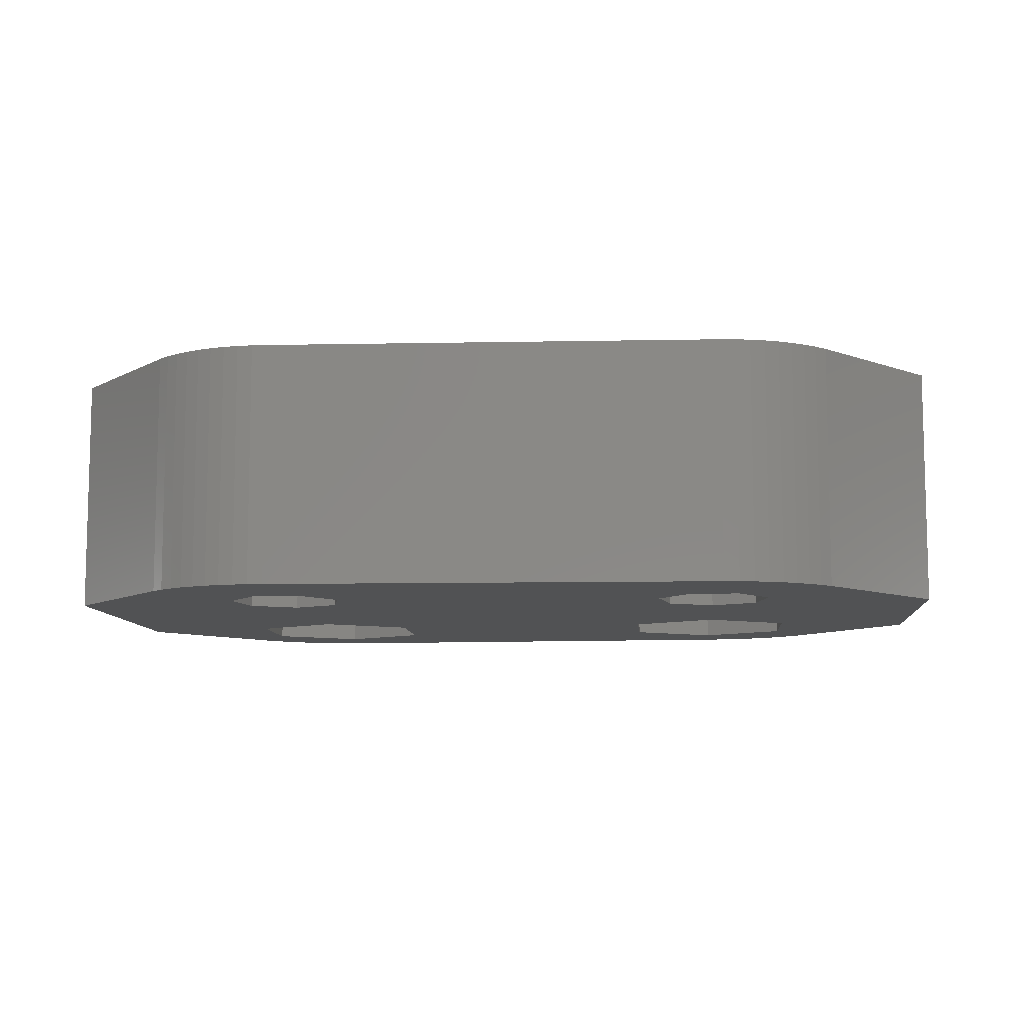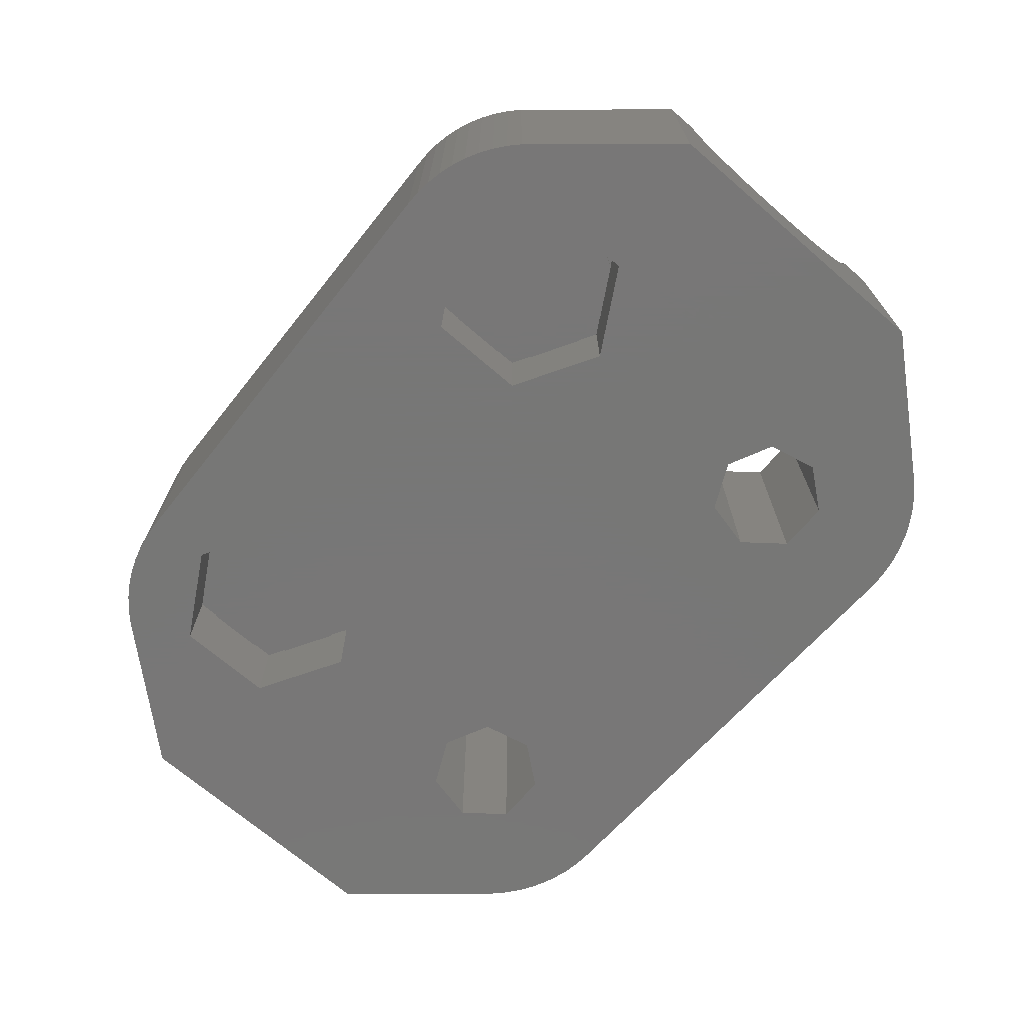
<metadata>
{"format":"stl","ext":"stl","renderer":"f3d","projection":"perspective","resolution":1024,"background":"white","views":[{"elev":-9.0,"azim":4.9,"up":"+Z"},{"elev":-70.0,"azim":-130.7,"up":"+Z"}]}
</metadata>
<code>
# stl→obj: 412 verts, 828 faces
v -15 -5 0
v -11.3 -9.273 0
v -15 -5 8
v -11.3 -9.273 8
v -15 5 0
v -11.3 9.273 0
v -10.94 9.618 0
v -10.54 9.927 0
v -10.31 7.275 0
v -10.12 10.2 0
v 6.662 -6.89 0
v -6.662 -7.39 0
v 5.617 -5.58 0
v 7.5 8.4 0
v 10.94 9.118 0
v 11.3 8.773 0
v -4.685 7.275 0
v -7.25 10.89 0
v 7.75 10.39 0
v 4.685 6.775 0
v 8.247 10.35 0
v 9.217 10.11 0
v 9.681 9.926 0
v 10.31 6.775 0
v -5.99 -4.446 0
v 15 4.5 0
v -5.617 -6.08 0
v 10.31 3.525 0
v 9.01 -3.946 0
v 15 -4.5 0
v 8.338 -6.89 0
v 11.3 -8.773 0
v 10.94 -9.118 0
v 10.54 -9.427 0
v 10.12 -9.697 0
v 9.681 -9.926 0
v 9.217 -10.11 0
v 8.738 -10.25 0
v 8.247 -10.35 0
v 7.75 -10.39 0
v -7.25 -10.89 0
v -7.75 -10.89 0
v -8.247 -10.85 0
v -8.738 -10.75 0
v -9.217 -10.61 0
v -9.681 -10.43 0
v -10.12 -10.2 0
v -10.54 -9.927 0
v -10.94 -9.618 0
v -7.5 2.4 0
v -10.31 4.025 0
v -8.338 -7.39 0
v -9.383 -6.08 0
v -9.01 -4.446 0
v -4.685 4.025 0
v 8.738 10.25 0
v 10.54 9.427 0
v -7.5 8.9 0
v -7.5 -3.719 0
v 7.5 1.9 0
v 4.685 3.525 0
v 10.12 9.697 0
v 5.99 -3.946 0
v 9.383 -5.58 0
v 7.5 -3.219 0
v -9.681 10.43 0
v -9.217 10.61 0
v -8.738 10.75 0
v -8.247 10.85 0
v -7.75 10.89 0
v -15 -1.892 4.976
v -15 -2.311 5.235
v -15 -3.907 7.644
v -15 -3.963 8
v -15 -3.773 7.171
v -15 -3.581 6.717
v -15 -3.334 6.291
v -15 -3.038 5.898
v -15 -2.695 5.544
v -15 -1.445 4.77
v -15 -0.9757 4.621
v -15 -0.4916 4.53
v -15 0 4.5
v -15 0.4916 4.53
v -15 0.9757 4.621
v -15 1.445 4.77
v -15 1.892 4.976
v -15 2.311 5.235
v -15 2.695 5.544
v -15 3.038 5.898
v -15 3.334 6.291
v -15 3.581 6.717
v -15 3.773 7.171
v -15 3.907 7.644
v -15 3.963 8
v -15 5 8
v -10.54 -9.927 8
v -10.94 -9.618 8
v -10.12 -10.2 8
v -9.681 -10.43 8
v -9.217 -10.61 8
v -8.738 -10.75 8
v -8.247 -10.85 8
v -7.75 -10.89 8
v -7.25 -10.89 8
v -8.338 -7.39 8
v -5.617 -6.08 8
v 9.681 -9.926 8
v 10.12 -9.697 8
v 8.247 -10.35 8
v 8.738 -10.25 8
v -5.85 -5.059 8
v 11.3 -8.773 8
v 6.662 -6.89 8
v 5.85 -4.559 8
v 5.85 -3.464 8
v -1 -3.963 8
v 15 -4.5 8
v 9.15 -4.559 8
v 9.383 -5.58 8
v 8.338 -6.89 8
v -7.75 10.89 8
v -8.247 10.85 8
v -5.85 -3.963 8
v 5.617 -5.58 8
v 10.94 -9.118 8
v 10.54 -9.427 8
v 5.85 4.559 8
v 1 3.464 8
v 5.85 3.464 8
v 5.617 5.58 8
v 6.662 6.89 8
v 9.15 3.464 8
v 9.383 5.58 8
v 9.15 4.559 8
v -10.54 9.927 8
v -10.94 9.618 8
v 11.3 8.773 8
v 8.338 6.89 8
v 15 3.464 8
v 15 4.5 8
v 10.94 9.118 8
v -6.662 -7.39 8
v 7.75 -10.39 8
v -1 3.963 8
v 10.12 9.697 8
v 9.681 9.926 8
v 10.54 9.427 8
v -5.85 3.963 8
v 9.217 10.11 8
v 8.738 10.25 8
v 1 -3.464 8
v -11.3 9.273 8
v 8.247 10.35 8
v 7.75 10.39 8
v -9.383 6.08 8
v -8.338 7.39 8
v -7.25 10.89 8
v -6.662 7.39 8
v -5.617 6.08 8
v -5.85 5.059 8
v -9.15 -5.059 8
v -9.15 -3.963 8
v -9.383 -6.08 8
v 9.217 -10.11 8
v -8.738 10.75 8
v -9.217 10.61 8
v -9.681 10.43 8
v -10.12 10.2 8
v 9.15 -3.464 8
v 15 -3.464 8
v -9.15 5.059 8
v -9.15 3.963 8
v 15 -1.892 5.556
v 15 3.358 7.514
v 15 3.184 7.046
v 15 2.944 6.608
v 15 2.645 6.208
v 15 2.292 5.855
v 15 1.892 5.556
v 15 1.454 5.316
v 15 0.9861 5.142
v 15 0.4981 5.036
v 15 0 5
v 15 -0.4981 5.036
v 15 -0.9861 5.142
v 15 -1.454 5.316
v 15 -2.292 5.855
v 15 -2.645 6.208
v 15 -2.944 6.608
v 15 -3.184 7.046
v 15 -3.358 7.514
v -7.5 8.9 2.99
v -8.104 8.551 2.99
v -9.71 7.624 2.9
v -8.104 8.551 2.9
v -10.31 7.275 2.99
v -9.71 7.624 2.99
v -10.31 6.577 2.99
v -10.31 4.723 2.9
v -10.31 6.577 2.9
v -10.31 4.025 2.99
v -10.31 4.723 2.99
v -4.685 7.275 2.99
v -5.29 7.624 2.99
v -6.896 8.551 2.9
v -5.29 7.624 2.9
v -6.896 8.551 2.99
v -4.685 4.723 2.99
v -4.685 4.723 2.9
v -4.685 4.025 2.99
v -4.685 6.577 2.9
v -4.685 6.577 2.99
v -6.896 2.749 2.99
v -6.896 2.749 2.9
v -7.5 2.4 2.99
v -5.29 3.676 2.9
v -5.29 3.676 2.99
v -9.71 3.676 2.99
v -9.71 3.676 2.9
v -8.104 2.749 2.9
v -8.104 2.749 2.99
v -9.01 -4.446 4.5
v -9.15 -5.059 4.5
v -7.5 -3.719 4.5
v -5.99 -4.446 4.5
v -5.85 -5.059 4.5
v 7.5 8.4 2.99
v 6.896 8.051 2.99
v 5.29 7.124 2.9
v 6.896 8.051 2.9
v 4.685 6.775 2.99
v 5.29 7.124 2.99
v 4.685 4.223 2.9
v 4.685 6.077 2.9
v 4.685 6.077 2.99
v 4.685 4.223 2.99
v 4.685 3.525 2.99
v 10.31 6.775 2.99
v 9.71 7.124 2.99
v 8.104 8.051 2.9
v 9.71 7.124 2.9
v 8.104 8.051 2.99
v 10.31 3.525 2.99
v 10.31 4.223 2.99
v 10.31 4.223 2.9
v 10.31 6.077 2.9
v 10.31 6.077 2.99
v 8.104 2.249 2.99
v 8.104 2.249 2.9
v 7.5 1.9 2.99
v 9.71 3.176 2.9
v 9.71 3.176 2.99
v 5.29 3.176 2.99
v 5.29 3.176 2.9
v 6.896 2.249 2.9
v 6.896 2.249 2.99
v 5.99 -3.946 5
v 5.85 -4.559 5
v 7.5 -3.219 5
v 9.01 -3.946 5
v 9.15 -4.559 5
v -9.15 3.907 7.644
v -9.15 3.773 7.171
v -9.15 3.581 6.717
v -9.15 3.334 6.291
v -9.15 3.038 5.898
v -9.15 2.695 5.544
v -9.15 2.311 5.235
v -9.15 1.892 4.976
v -9.15 1.445 4.77
v -9.15 0.9757 4.621
v -9.15 0.4916 4.53
v -9.15 0 4.5
v -9.15 -0.4916 4.53
v -9.15 -0.9757 4.621
v -9.15 -1.445 4.77
v -9.15 -1.892 4.976
v -9.15 -2.311 5.235
v -9.15 -2.695 5.544
v -9.15 -3.038 5.898
v -9.15 -3.334 6.291
v -9.15 -3.581 6.717
v -9.15 -3.773 7.171
v -9.15 -3.907 7.644
v -9.15 5.059 4.5
v -5.85 -3.907 7.644
v -5.85 -3.773 7.171
v -5.85 -3.581 6.717
v -5.85 -3.334 6.291
v -5.85 -3.038 5.898
v -5.85 -2.695 5.544
v -5.85 -2.311 5.235
v -5.85 -1.892 4.976
v -5.85 -1.445 4.77
v -5.85 -0.9757 4.621
v -5.85 -0.4916 4.53
v -5.85 0 4.5
v -5.85 5.059 4.5
v -5.85 0.4916 4.53
v -5.85 0.9757 4.621
v -5.85 1.445 4.77
v -5.85 1.892 4.976
v -5.85 2.311 5.235
v -5.85 2.695 5.544
v -5.85 3.334 6.291
v -5.85 3.038 5.898
v -5.85 3.581 6.717
v -5.85 3.773 7.171
v -5.85 3.907 7.644
v -1 -3.907 7.644
v -1 3.907 7.644
v -1 3.773 7.171
v -1 3.581 6.717
v -1 3.334 6.291
v -1 3.038 5.898
v -1 2.695 5.544
v -1 2.311 5.235
v -1 1.892 4.976
v -1 1.445 4.77
v -1 0.9757 4.621
v -1 0.4916 4.53
v -1 0 4.5
v -1 -0.4916 4.53
v -1 -0.9757 4.621
v -1 -1.445 4.77
v -1 -1.892 4.976
v -1 -2.311 5.235
v -1 -2.695 5.544
v -1 -3.038 5.898
v -1 -3.334 6.291
v -1 -3.581 6.717
v -1 -3.773 7.171
v -5.617 6.08 3.3
v -5.99 4.446 4.5
v -5.99 4.446 3.3
v -6.662 7.39 3.3
v -8.338 7.39 3.3
v -9.383 6.08 3.3
v -9.01 4.446 4.5
v -9.01 4.446 3.3
v 9.15 3.358 7.514
v 9.15 -3.358 7.514
v 9.15 -3.184 7.046
v 9.15 -2.944 6.608
v 9.15 -2.645 6.208
v 9.15 -2.292 5.855
v 9.15 -1.892 5.556
v 9.15 -1.454 5.316
v 9.15 -0.9861 5.142
v 9.15 -0.4981 5.036
v 9.15 0.4981 5.036
v 9.15 4.559 5
v 9.15 0 5
v 9.15 0.9861 5.142
v 9.15 1.454 5.316
v 9.15 1.892 5.556
v 9.15 2.645 6.208
v 9.15 2.292 5.855
v 9.15 2.944 6.608
v 9.15 3.184 7.046
v 9.383 5.58 3.3
v 9.01 3.946 5
v 9.01 3.946 3.3
v 8.338 6.89 3.3
v 6.662 6.89 3.3
v 5.617 5.58 3.3
v 5.85 4.559 5
v 5.99 3.946 5
v 5.99 3.946 3.3
v 5.85 3.184 7.046
v 5.85 3.358 7.514
v 5.85 2.944 6.608
v 5.85 2.645 6.208
v 5.85 2.292 5.855
v 5.85 1.892 5.556
v 5.85 1.454 5.316
v 5.85 0.9861 5.142
v 5.85 0.4981 5.036
v 5.85 0 5
v 5.85 -0.4981 5.036
v 5.85 -0.9861 5.142
v 5.85 -1.454 5.316
v 5.85 -1.892 5.556
v 5.85 -2.292 5.855
v 5.85 -2.645 6.208
v 5.85 -2.944 6.608
v 5.85 -3.184 7.046
v 5.85 -3.358 7.514
v 1 3.358 7.514
v 1 -3.358 7.514
v 1 -3.184 7.046
v 1 -2.944 6.608
v 1 -2.292 5.855
v 1 -2.645 6.208
v 1 -1.892 5.556
v 1 -1.454 5.316
v 1 -0.9861 5.142
v 1 -0.4981 5.036
v 1 0 5
v 1 0.4981 5.036
v 1 0.9861 5.142
v 1 1.454 5.316
v 1 1.892 5.556
v 1 2.292 5.855
v 1 2.645 6.208
v 1 2.944 6.608
v 1 3.184 7.046
v -7.5 3.719 4.5
v 7.5 3.219 5
v -7.5 3.719 3.3
v 7.5 3.219 3.3
f 1 2 3
f 3 2 4
f 1 5 2
f 2 5 6
f 2 6 7
f 2 7 8
f 9 8 10
f 11 2 12
f 11 12 13
f 14 15 16
f 17 18 19
f 20 19 21
f 14 22 23
f 14 16 24
f 25 26 27
f 28 16 26
f 29 26 30
f 31 30 32
f 2 32 33
f 2 33 34
f 2 34 35
f 2 35 36
f 2 36 37
f 2 37 38
f 2 38 39
f 2 39 40
f 2 40 41
f 2 41 42
f 2 42 43
f 2 43 44
f 2 44 45
f 2 45 46
f 2 46 47
f 2 47 48
f 2 48 49
f 2 8 9
f 50 2 51
f 52 2 53
f 54 50 19
f 20 22 14
f 50 55 19
f 20 21 56
f 55 17 19
f 14 57 15
f 58 18 17
f 2 50 54
f 59 54 19
f 2 54 53
f 12 2 52
f 25 60 26
f 25 61 60
f 20 56 22
f 27 26 12
f 61 59 20
f 14 23 62
f 24 16 28
f 60 28 26
f 12 26 63
f 12 63 13
f 29 30 64
f 2 11 32
f 11 31 32
f 64 30 31
f 65 26 29
f 63 26 65
f 9 10 66
f 9 66 67
f 9 67 68
f 9 68 69
f 9 69 70
f 9 70 18
f 9 18 58
f 51 2 9
f 14 62 57
f 61 25 59
f 59 19 20
f 71 5 72
f 73 3 74
f 75 3 73
f 1 3 76
f 1 76 77
f 1 77 78
f 1 78 79
f 1 79 72
f 1 72 5
f 80 5 71
f 81 5 80
f 82 5 81
f 83 5 82
f 5 83 84
f 84 85 5
f 85 86 5
f 86 87 5
f 87 88 5
f 88 89 5
f 89 90 5
f 90 91 5
f 91 92 5
f 92 93 5
f 93 94 5
f 94 95 5
f 5 95 96
f 76 3 75
f 74 3 4
f 97 74 98
f 98 74 4
f 99 74 97
f 100 74 99
f 101 74 100
f 102 74 101
f 103 74 102
f 104 74 103
f 105 74 104
f 106 74 105
f 107 108 109
f 107 110 111
f 112 113 114
f 115 116 117
f 118 119 113
f 119 120 113
f 120 121 113
f 121 114 113
f 95 122 123
f 124 112 125
f 112 126 113
f 112 127 126
f 128 129 130
f 131 129 128
f 132 129 131
f 133 134 135
f 112 107 127
f 95 136 137
f 138 132 139
f 140 139 134
f 141 139 140
f 138 139 141
f 142 132 138
f 107 143 144
f 145 146 147
f 145 148 146
f 149 150 151
f 149 145 150
f 145 142 148
f 145 132 142
f 145 129 132
f 145 152 129
f 152 117 116
f 145 117 152
f 96 95 153
f 149 154 155
f 156 157 158
f 157 159 158
f 149 151 154
f 160 161 155
f 158 159 155
f 159 160 155
f 161 149 155
f 150 145 147
f 115 117 124
f 114 125 112
f 124 125 115
f 107 144 110
f 127 107 109
f 162 163 74
f 144 143 105
f 143 106 105
f 164 162 74
f 106 164 74
f 107 165 108
f 107 111 165
f 95 123 166
f 95 166 167
f 95 167 168
f 95 137 153
f 133 140 134
f 95 169 136
f 95 168 169
f 170 118 171
f 170 119 118
f 95 158 122
f 95 156 158
f 95 172 156
f 95 173 172
f 4 2 49
f 98 4 49
f 98 49 48
f 97 98 48
f 97 48 47
f 99 97 47
f 99 47 46
f 100 99 46
f 100 46 45
f 101 100 45
f 101 45 44
f 102 101 44
f 102 44 43
f 103 102 43
f 103 43 42
f 104 103 42
f 104 42 41
f 105 104 41
f 105 41 40
f 144 105 40
f 144 40 39
f 110 144 39
f 110 39 38
f 111 110 38
f 111 38 37
f 165 111 37
f 165 37 36
f 108 165 36
f 108 36 35
f 109 108 35
f 109 35 34
f 127 109 34
f 127 34 33
f 126 127 33
f 126 33 32
f 113 126 32
f 113 32 30
f 118 113 30
f 174 30 26
f 141 140 26
f 140 175 26
f 175 176 26
f 176 177 26
f 177 178 26
f 178 179 26
f 179 180 26
f 180 181 26
f 181 182 26
f 182 183 26
f 183 184 26
f 184 185 26
f 185 186 26
f 186 187 26
f 188 30 174
f 118 30 188
f 118 188 189
f 189 190 118
f 187 174 26
f 190 191 118
f 191 192 118
f 192 171 118
f 26 16 138
f 141 26 138
f 15 142 16
f 16 142 138
f 57 148 15
f 15 148 142
f 62 146 57
f 57 146 148
f 23 147 62
f 62 147 146
f 22 150 23
f 23 150 147
f 56 151 22
f 22 151 150
f 21 154 56
f 56 154 151
f 19 155 21
f 21 155 154
f 18 158 19
f 19 158 155
f 70 122 18
f 18 122 158
f 69 123 70
f 70 123 122
f 68 166 69
f 69 166 123
f 67 167 68
f 68 167 166
f 66 168 67
f 67 168 167
f 10 169 66
f 66 169 168
f 8 136 10
f 10 136 169
f 7 137 8
f 8 137 136
f 6 153 7
f 7 153 137
f 5 96 6
f 6 96 153
f 58 193 194
f 195 58 196
f 196 58 194
f 197 58 195
f 197 195 198
f 9 58 197
f 9 197 199
f 200 9 201
f 201 9 199
f 202 9 200
f 202 200 203
f 51 9 202
f 17 204 205
f 206 17 207
f 207 17 205
f 193 17 206
f 193 206 208
f 58 17 193
f 209 210 211
f 211 210 17
f 204 212 213
f 17 212 204
f 210 212 17
f 211 17 55
f 214 215 216
f 216 215 55
f 211 217 218
f 55 217 211
f 215 217 55
f 216 55 50
f 219 220 202
f 202 220 50
f 216 221 222
f 50 221 216
f 220 221 50
f 202 50 51
f 54 223 224
f 164 54 224
f 162 164 224
f 164 53 54
f 59 225 223
f 54 59 223
f 25 226 225
f 59 25 225
f 107 112 27
f 27 112 227
f 27 227 226
f 27 226 25
f 107 27 143
f 143 27 12
f 143 12 106
f 106 12 52
f 164 106 52
f 53 164 52
f 14 228 229
f 230 14 231
f 231 14 229
f 232 14 230
f 232 230 233
f 20 14 232
f 234 61 235
f 232 236 235
f 61 232 235
f 237 238 234
f 238 61 234
f 61 20 232
f 24 239 240
f 241 24 242
f 242 24 240
f 228 24 241
f 228 241 243
f 14 24 228
f 244 245 28
f 28 245 246
f 28 246 247
f 247 248 239
f 247 239 28
f 28 239 24
f 249 250 251
f 251 250 28
f 244 252 253
f 28 252 244
f 250 252 28
f 251 28 60
f 254 255 238
f 238 255 60
f 251 256 257
f 60 256 251
f 255 256 60
f 238 60 61
f 63 258 259
f 125 63 259
f 115 125 259
f 125 13 63
f 65 260 258
f 63 65 258
f 29 261 260
f 65 29 260
f 120 119 64
f 64 119 262
f 64 262 261
f 64 261 29
f 120 64 121
f 121 64 31
f 121 31 114
f 114 31 11
f 125 114 11
f 13 125 11
f 263 173 95
f 94 263 95
f 264 263 94
f 93 264 94
f 265 264 93
f 92 265 93
f 266 265 92
f 91 266 92
f 267 266 91
f 90 267 91
f 268 267 90
f 89 268 90
f 269 268 89
f 88 269 89
f 270 269 88
f 87 270 88
f 271 270 87
f 86 271 87
f 272 271 86
f 85 272 86
f 273 272 85
f 84 273 85
f 274 273 84
f 83 274 84
f 275 274 83
f 82 275 83
f 276 275 82
f 81 276 82
f 277 276 81
f 80 277 81
f 278 277 80
f 71 278 80
f 279 278 71
f 72 279 71
f 280 279 72
f 79 280 72
f 280 79 281
f 281 79 78
f 281 78 282
f 282 78 77
f 282 77 283
f 283 77 76
f 283 76 284
f 284 76 75
f 284 75 285
f 285 75 73
f 285 73 163
f 163 73 74
f 286 172 173
f 264 286 263
f 263 286 173
f 265 286 264
f 266 286 265
f 267 286 266
f 268 286 267
f 269 286 268
f 270 286 269
f 271 286 270
f 272 286 271
f 273 286 272
f 274 286 273
f 224 286 274
f 224 274 275
f 224 275 276
f 224 276 277
f 224 277 278
f 224 278 279
f 224 279 280
f 224 280 281
f 162 281 282
f 162 282 283
f 162 283 284
f 162 284 285
f 162 285 163
f 224 281 162
f 124 287 112
f 112 287 288
f 288 289 112
f 289 290 112
f 290 291 112
f 291 292 227
f 292 293 227
f 293 294 227
f 294 295 227
f 295 296 227
f 296 297 227
f 297 298 227
f 298 299 227
f 300 299 298
f 301 299 300
f 302 299 301
f 303 299 302
f 304 299 303
f 305 299 304
f 306 161 307
f 308 161 306
f 309 161 308
f 310 149 161
f 310 161 309
f 307 161 299
f 307 299 305
f 112 291 227
f 311 287 117
f 117 287 124
f 312 313 145
f 145 313 314
f 145 314 315
f 145 315 316
f 145 316 317
f 145 317 318
f 145 318 319
f 145 319 320
f 145 320 321
f 145 321 322
f 145 322 323
f 145 323 324
f 145 324 325
f 145 325 326
f 145 326 327
f 145 327 328
f 145 328 329
f 145 329 330
f 145 330 331
f 145 331 332
f 145 332 333
f 145 333 311
f 145 311 117
f 312 145 149
f 310 312 149
f 299 161 160
f 299 160 334
f 299 334 335
f 334 336 335
f 160 159 334
f 334 159 337
f 337 159 157
f 338 337 157
f 338 157 156
f 339 338 156
f 156 172 286
f 339 156 286
f 340 341 286
f 341 339 286
f 175 140 133
f 342 175 133
f 170 343 119
f 119 343 344
f 344 345 119
f 345 346 119
f 346 347 119
f 347 262 119
f 348 262 347
f 349 262 348
f 350 262 349
f 351 262 350
f 352 353 354
f 355 353 352
f 356 353 355
f 357 353 356
f 358 135 359
f 360 135 358
f 361 135 360
f 342 133 135
f 342 135 361
f 359 135 353
f 359 353 357
f 354 353 262
f 354 262 351
f 353 135 134
f 353 134 362
f 353 362 363
f 362 364 363
f 134 139 362
f 362 139 365
f 365 139 132
f 366 365 132
f 366 132 131
f 367 366 131
f 131 128 368
f 367 131 368
f 369 370 368
f 370 367 368
f 368 128 130
f 371 368 372
f 372 368 130
f 373 368 371
f 374 368 373
f 375 368 374
f 376 368 375
f 377 368 376
f 378 368 377
f 379 368 378
f 380 368 379
f 259 368 380
f 259 380 381
f 259 381 382
f 259 382 383
f 259 383 384
f 259 384 385
f 115 385 386
f 115 386 387
f 115 387 388
f 115 388 389
f 115 389 116
f 259 385 115
f 390 372 130
f 129 390 130
f 391 392 393
f 394 391 395
f 395 391 393
f 396 391 394
f 397 391 396
f 398 391 397
f 399 391 398
f 400 391 399
f 401 391 400
f 402 391 401
f 403 391 402
f 404 391 403
f 405 391 404
f 406 391 405
f 407 391 406
f 408 391 407
f 390 391 408
f 129 391 390
f 152 391 129
f 389 391 116
f 116 391 152
f 192 343 171
f 171 343 170
f 191 344 192
f 192 344 343
f 190 345 191
f 191 345 344
f 189 346 190
f 190 346 345
f 188 347 189
f 189 347 346
f 188 174 348
f 347 188 348
f 174 187 349
f 348 174 349
f 187 186 350
f 349 187 350
f 186 185 351
f 350 186 351
f 185 184 354
f 351 185 354
f 184 183 352
f 354 184 352
f 183 182 355
f 352 183 355
f 182 181 356
f 355 182 356
f 181 180 357
f 356 181 357
f 180 179 359
f 357 180 359
f 179 178 358
f 359 179 358
f 178 177 360
f 358 178 360
f 177 176 361
f 360 177 361
f 176 175 342
f 361 176 342
f 197 198 199
f 201 199 195
f 195 199 198
f 200 201 220
f 220 201 195
f 220 195 196
f 220 196 206
f 220 206 207
f 220 207 212
f 220 212 210
f 220 210 217
f 220 217 215
f 220 215 221
f 196 194 206
f 206 194 208
f 193 208 194
f 203 219 202
f 200 220 203
f 203 220 219
f 212 207 205
f 213 212 205
f 204 213 205
f 209 211 218
f 218 217 210
f 209 218 210
f 214 216 222
f 222 221 215
f 214 222 215
f 299 225 226
f 409 340 223
f 335 225 299
f 227 299 226
f 223 225 335
f 340 286 223
f 286 224 223
f 335 409 223
f 233 236 232
f 235 236 230
f 230 236 233
f 235 230 234
f 234 230 231
f 234 231 241
f 234 241 242
f 234 242 247
f 234 247 246
f 234 246 252
f 234 252 250
f 234 250 256
f 234 256 255
f 231 229 241
f 241 229 243
f 228 243 229
f 254 238 237
f 234 255 237
f 237 255 254
f 247 242 240
f 248 247 240
f 239 248 240
f 253 252 246
f 245 253 246
f 245 244 253
f 249 251 257
f 257 256 250
f 249 257 250
f 353 260 261
f 410 369 258
f 363 260 353
f 262 353 261
f 258 260 363
f 369 368 258
f 368 259 258
f 363 410 258
f 313 312 310
f 309 313 310
f 314 313 309
f 308 314 309
f 315 314 308
f 306 315 308
f 316 315 306
f 307 316 306
f 317 316 307
f 305 317 307
f 318 317 305
f 304 318 305
f 319 318 304
f 303 319 304
f 320 319 303
f 302 320 303
f 321 320 302
f 301 321 302
f 322 321 301
f 300 322 301
f 323 322 300
f 298 323 300
f 324 323 298
f 297 324 298
f 325 324 297
f 296 325 297
f 326 325 296
f 295 326 296
f 327 326 295
f 294 327 295
f 328 327 294
f 293 328 294
f 329 328 293
f 292 329 293
f 329 292 330
f 330 292 291
f 330 291 331
f 331 291 290
f 331 290 332
f 332 290 289
f 332 289 333
f 333 289 288
f 333 288 311
f 311 288 287
f 335 336 409
f 409 336 411
f 338 339 341
f 336 338 411
f 411 338 341
f 334 338 336
f 337 338 334
f 409 411 340
f 340 411 341
f 363 364 410
f 410 364 412
f 366 367 370
f 364 366 412
f 412 366 370
f 362 366 364
f 365 366 362
f 410 412 369
f 369 412 370
f 388 392 389
f 389 392 391
f 387 393 388
f 388 393 392
f 386 395 387
f 387 395 393
f 385 394 386
f 386 394 395
f 385 384 396
f 394 385 396
f 384 383 397
f 396 384 397
f 383 382 398
f 397 383 398
f 382 381 399
f 398 382 399
f 381 380 400
f 399 381 400
f 400 380 379
f 401 400 379
f 401 379 378
f 402 401 378
f 402 378 377
f 403 402 377
f 403 377 376
f 404 403 376
f 404 376 375
f 405 404 375
f 405 375 374
f 406 405 374
f 406 374 373
f 407 406 373
f 407 373 371
f 408 407 371
f 408 371 372
f 390 408 372

</code>
